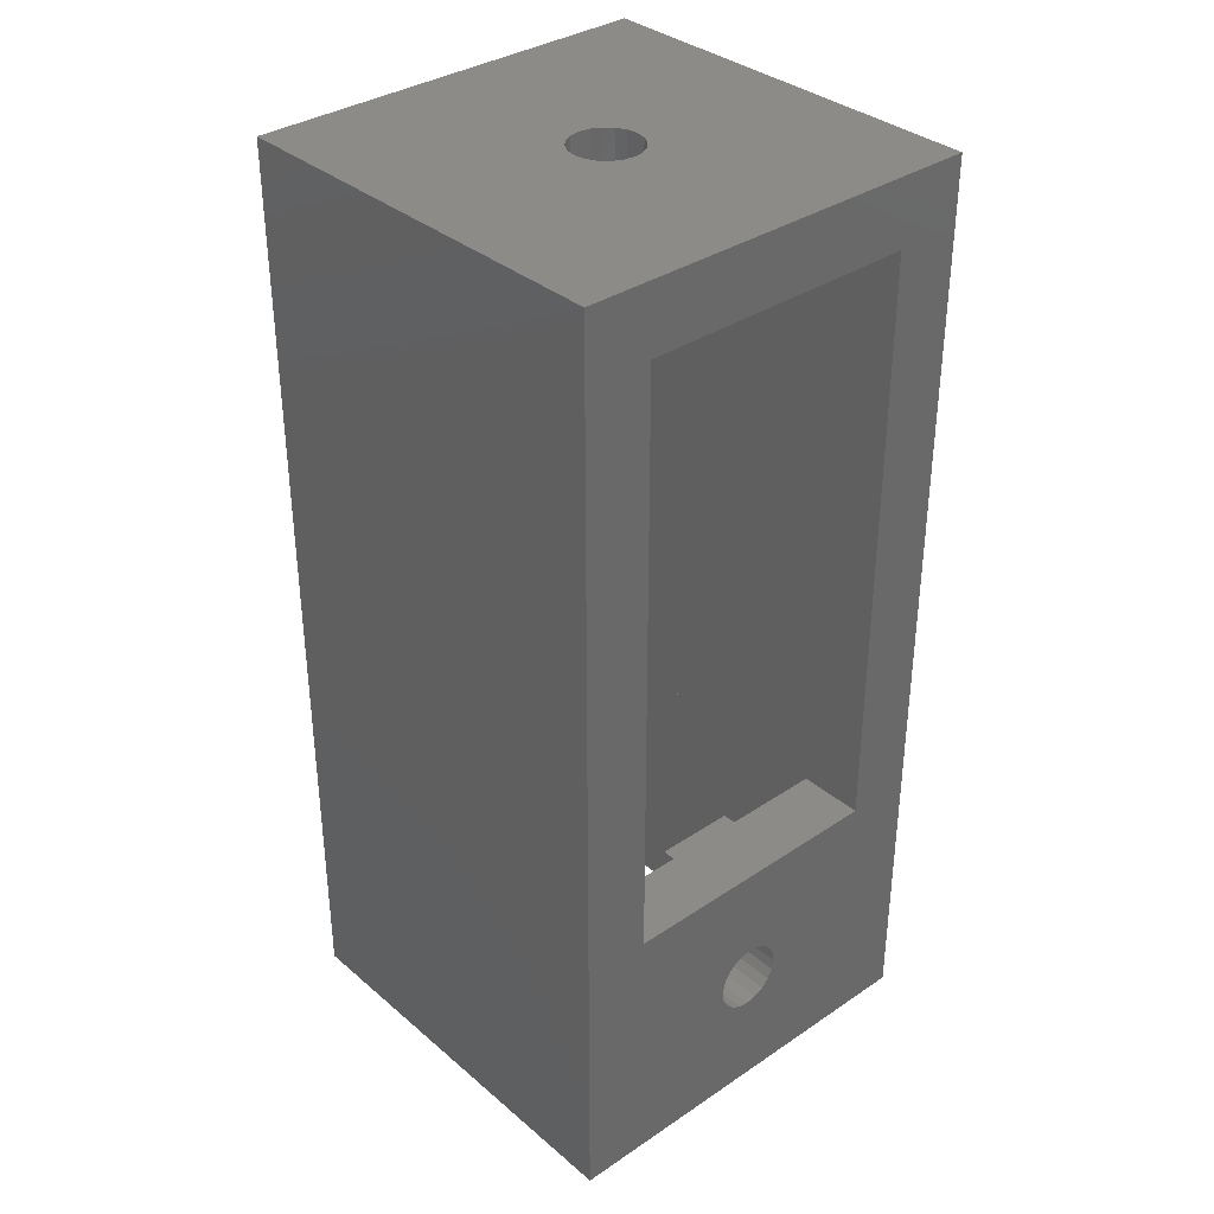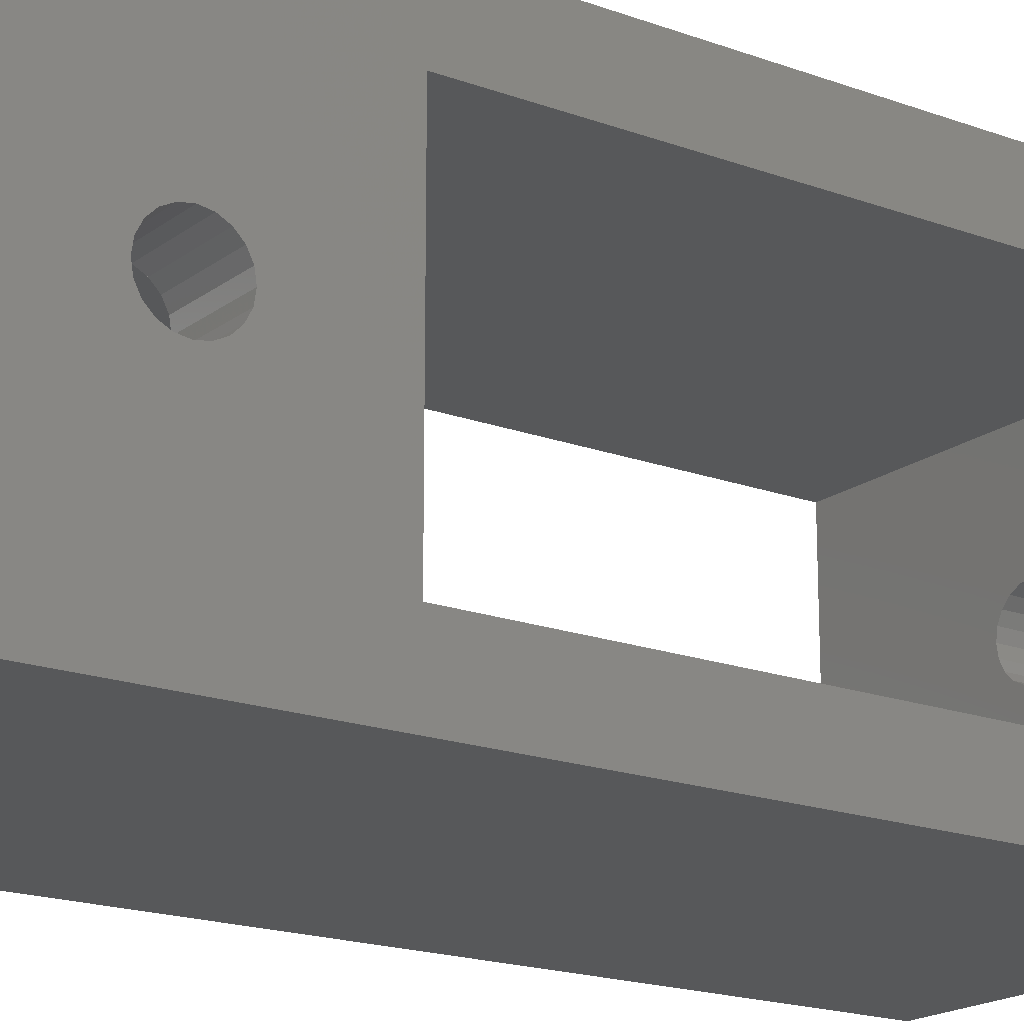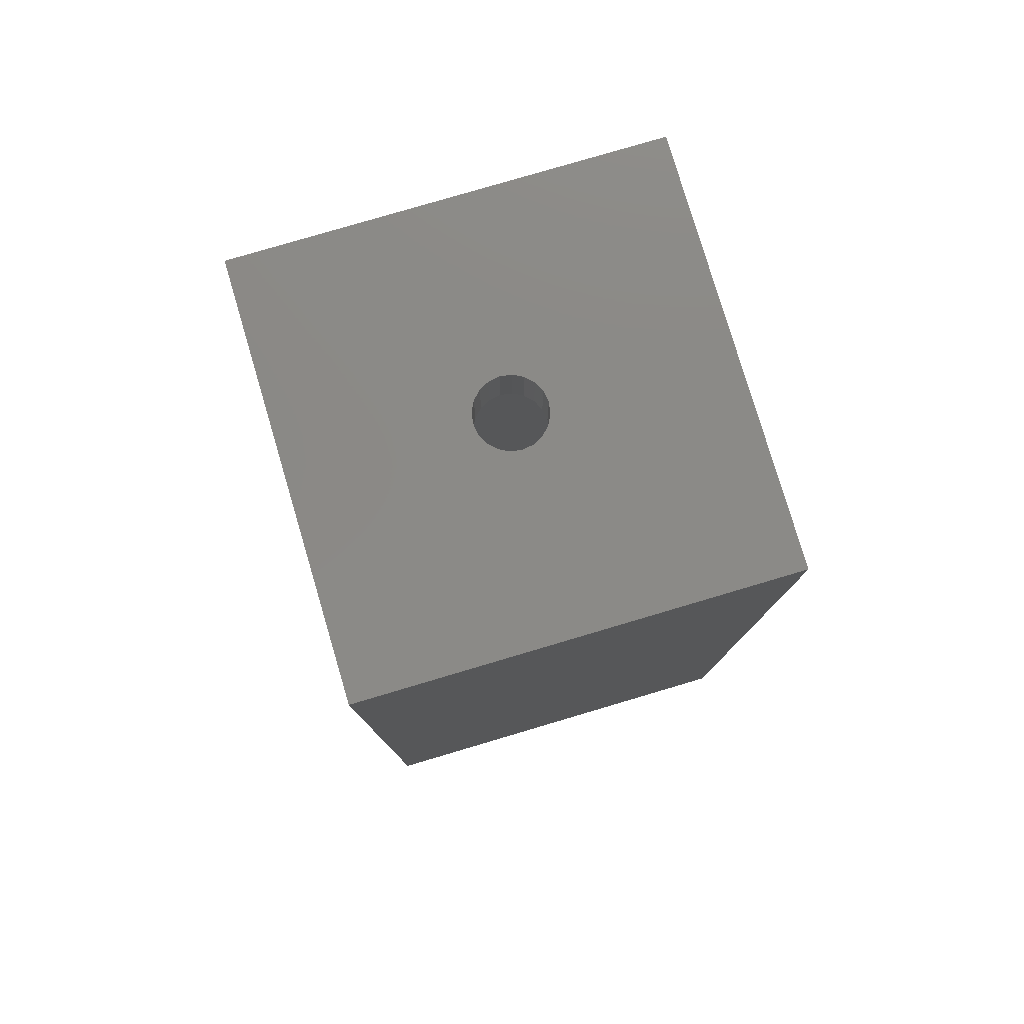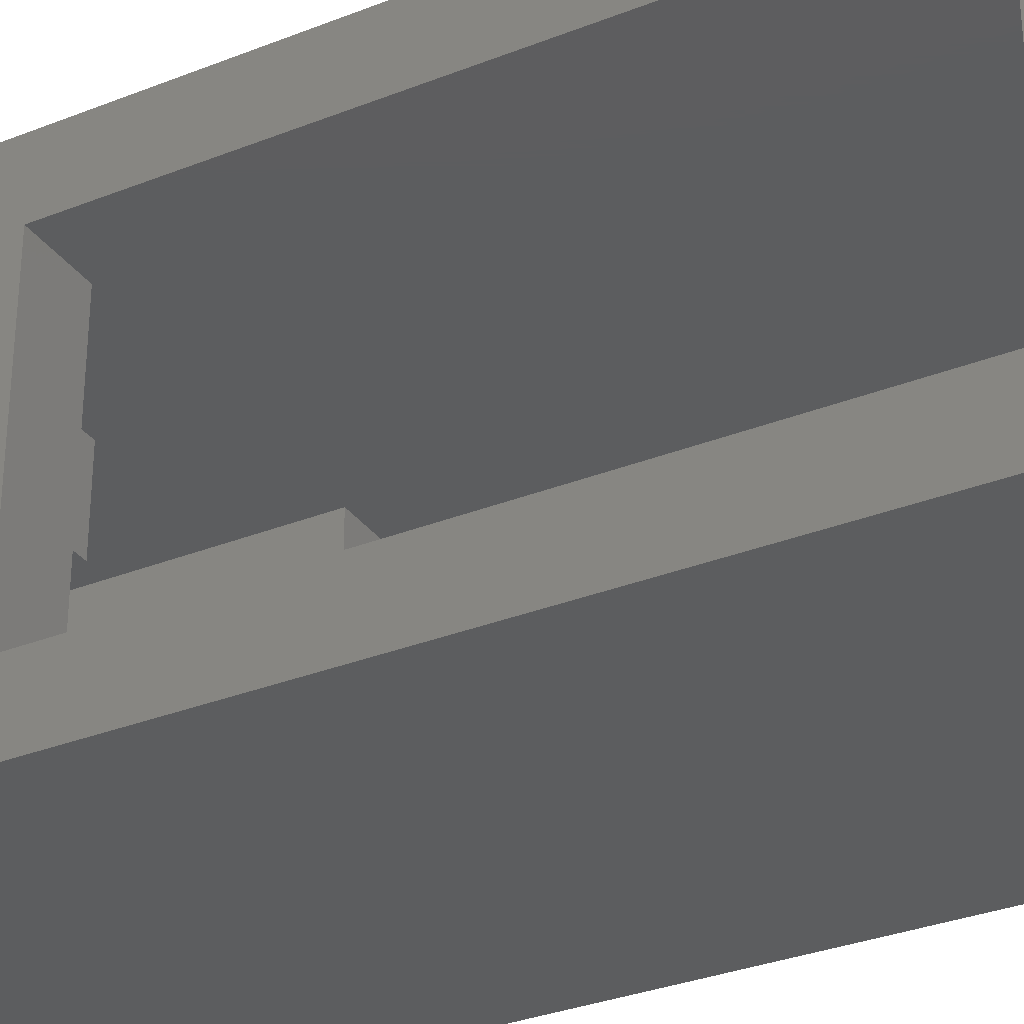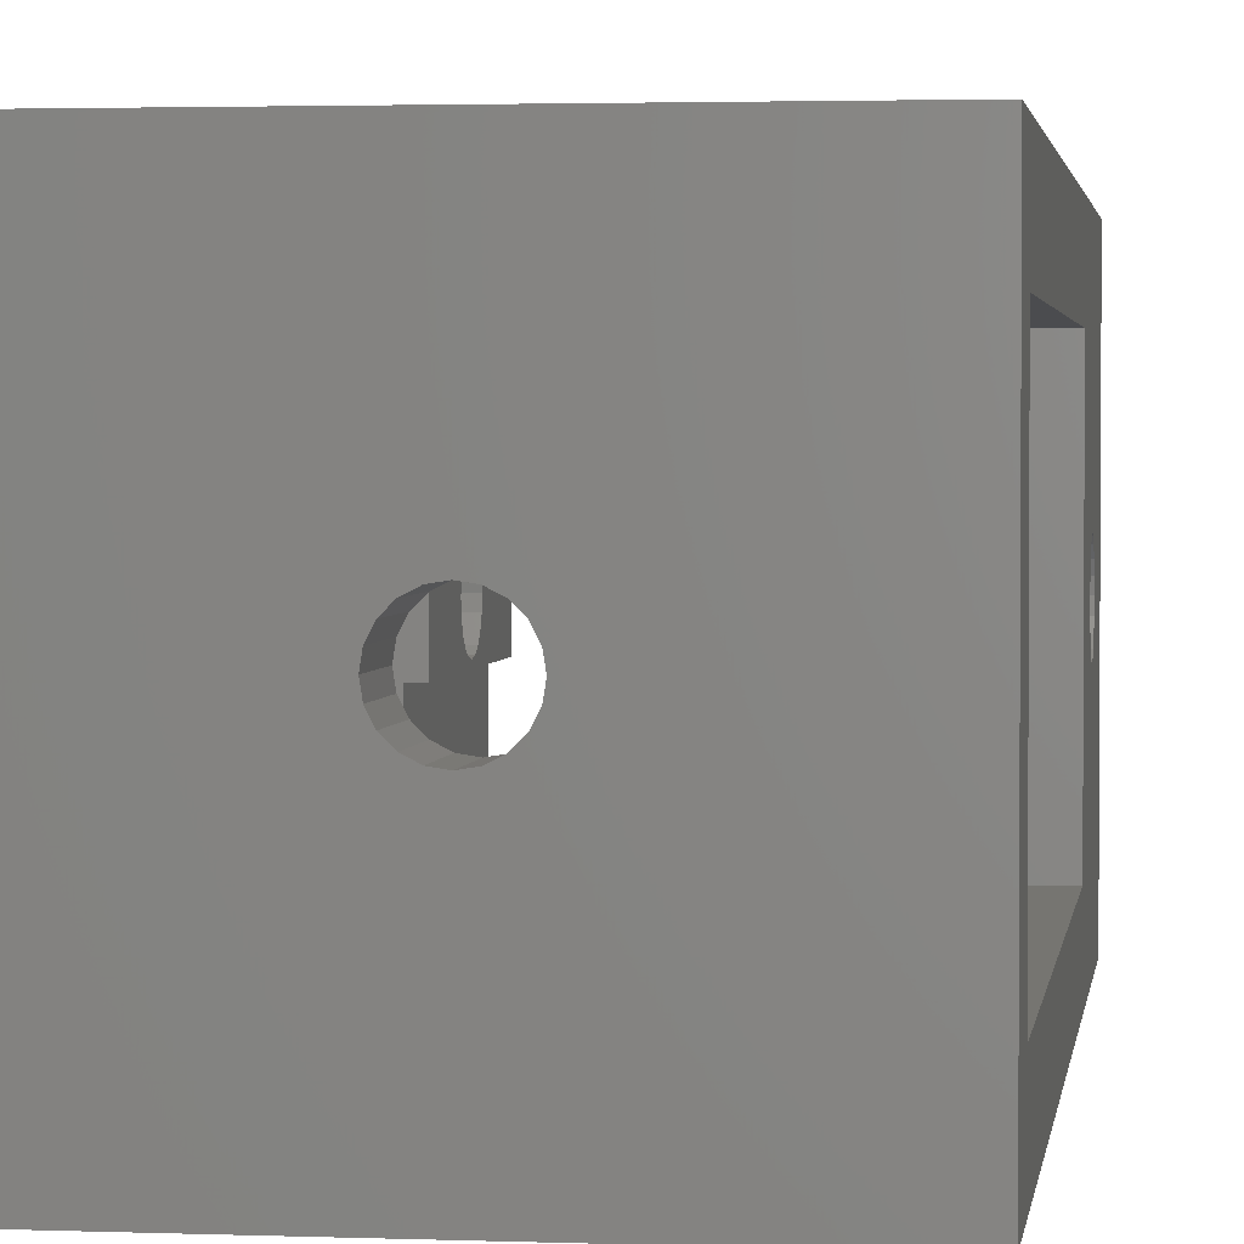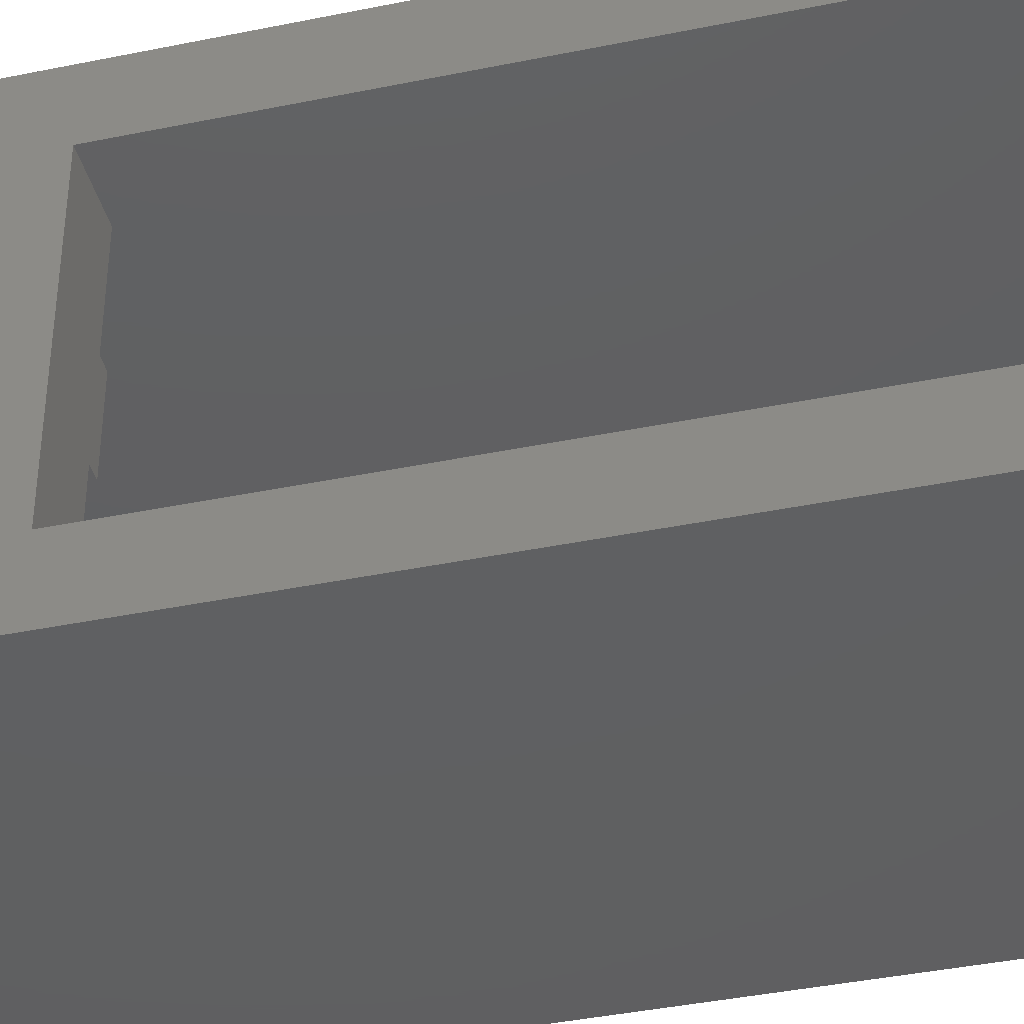
<metadata>
{"format":"stl","ext":"stl","renderer":"f3d","projection":"perspective","resolution":1024,"background":"white","views":[{"elev":34.9,"azim":48.2,"up":"+Y"},{"elev":-18.4,"azim":54.5,"up":"+Z"},{"elev":79.2,"azim":-16.5,"up":"+Y"},{"elev":-31.8,"azim":119.3,"up":"+Z"},{"elev":2.4,"azim":-172.3,"up":"+Z"},{"elev":-40.3,"azim":104.2,"up":"+Z"}]}
</metadata>
<code>
# stl→obj: 166 verts, 360 faces
v 9.503 -24.1 17.98
v 9.503 -15 18.5
v 9.503 -23.37 17.6
v 9.503 -24.9 18.1
v 9.503 -25.7 17.98
v 15.5 -25.7 17.98
v 9.503 -26.43 17.6
v 9.503 -27.01 17.03
v 9.503 -35 18.5
v 15.5 -23.37 17.6
v 15.5 -22.8 17.03
v 15.5 -24.1 17.98
v 15.5 -24.9 18.1
v 15.5 -26.43 17.6
v 15.5 -27.01 17.03
v 15.5 -27.38 16.3
v 9.503 -27.38 16.3
v -9.503 -15 18.5
v -9.503 -35 18.5
v -9.503 -24.9 18.1
v -9.503 -24.1 17.98
v 9.503 -15 12.5
v 9.503 -22.3 15.5
v 9.503 -22.42 16.3
v -9.503 -22.8 17.03
v -9.503 -22.42 16.3
v -9.503 -22.42 14.7
v -9.503 -15 12.5
v -9.503 -22.3 15.5
v 9.503 -35 12.5
v 9.503 -24.9 12.9
v 9.503 -27.5 15.5
v 9.503 -27.38 14.7
v 9.503 -27.01 13.97
v 9.503 -26.43 13.4
v -9.503 -24.9 12.9
v -9.503 -35 12.5
v -9.503 -27.5 15.5
v 15.5 35 31
v -15.5 35 31
v 15.5 -35 31
v -15.5 -35 31
v -15.5 35 0
v 15.5 35 0
v -15.5 -35 0
v 15.5 -35 0
v -15.5 35 26
v -15.5 35 5
v -15.5 30 5
v -15.5 30 26
v 15.5 35 26
v 15.5 30 26
v 15.5 -15 26
v -15.5 -15 26
v 15.5 -15 5
v -15.5 -15 5
v -15.5 -26.43 13.4
v -15.5 -27.01 13.97
v -15.5 -24.9 12.9
v -15.5 -25.7 13.02
v 15.5 -26.43 13.4
v 15.5 -25.7 13.02
v -15.5 -22.3 15.5
v -15.5 -22.42 14.7
v 15.5 -23.37 13.4
v 15.5 -22.8 13.97
v 15.5 -22.42 14.7
v -15.5 -24.1 17.98
v -15.5 -23.37 17.6
v -15.5 -26.43 17.6
v -15.5 -25.7 17.98
v -15.5 -27.38 16.3
v -15.5 -27.01 17.03
v -15.5 -24.9 18.1
v -15.5 -22.42 16.3
v -15.5 -22.8 17.03
v -15.5 -24.1 13.02
v -15.5 -23.37 13.4
v -15.5 -22.8 13.97
v -15.5 -27.5 15.5
v -15.5 -27.38 14.7
v 15.5 30 5
v 15.5 35 5
v -2.172 35 17.03
v -1.596 35 17.6
v -0.871 35 17.98
v -9.503 -23.37 17.6
v -9.503 -25.7 17.98
v -0.067 35 18.1
v -9.503 -26.43 17.6
v 2.536 35 15.5
v -9.503 -27.01 17.03
v 0.738 35 13.02
v -0.067 35 12.9
v -9.503 -27.38 14.7
v -2.542 35 14.7
v -2.669 35 15.5
v -2.172 35 13.97
v -1.596 35 13.4
v -2.542 30 14.7
v -2.669 30 15.5
v -9.503 -27.38 16.3
v -2.172 30 13.97
v -1.596 30 13.4
v 15.5 -27.5 15.5
v 15.5 -27.38 14.7
v -0.871 30 13.02
v -0.871 35 13.02
v -9.503 -27.01 13.97
v -0.067 30 12.9
v 15.5 -27.01 13.97
v 0.738 30 13.02
v 1.463 30 13.4
v 1.463 35 13.4
v -9.503 -25.7 13.02
v -9.503 -26.43 13.4
v 2.039 30 13.97
v 2.039 35 13.97
v 2.409 30 14.7
v 2.409 35 14.7
v 2.536 30 15.5
v 9.503 -25.7 13.02
v 2.409 30 16.3
v 2.409 35 16.3
v -9.503 -24.1 13.02
v 15.5 -24.9 12.9
v -9.503 -23.37 13.4
v -2.542 30 16.3
v -2.542 35 16.3
v 9.503 -24.1 13.02
v 15.5 -24.1 13.02
v -9.503 -22.8 13.97
v 2.039 35 17.03
v 2.039 30 17.03
v 1.463 30 17.6
v 1.463 35 17.6
v 0.738 30 17.98
v 0.738 35 17.98
v 9.503 -23.37 13.4
v -0.067 30 18.1
v -0.871 30 17.98
v 9.503 -22.8 13.97
v -1.596 30 17.6
v -2.172 30 17.03
v 9.503 -22.42 14.7
v -10.5 -15 5
v 10.5 -15 5
v 15.5 -22.3 15.5
v 15.5 -22.42 16.3
v 9.503 -22.8 17.03
v 10.5 -15 26
v -10.5 -15 26
v 10.5 -35 26
v -10.5 -35 26
v 10.5 -15 18.5
v -10.5 -15 18.5
v 10.5 -15 12.5
v -10.5 -15 12.5
v 10.5 -35 18.5
v -10.5 -35 18.5
v 10.5 -35 12.5
v 10.5 -15 4.998
v 10.5 -35 4.998
v -10.5 -35 4.998
v -10.5 -35 12.5
v -10.5 -15 4.998
f 1 2 3
f 4 2 1
f 5 4 6
f 7 5 6
f 8 9 7
f 5 7 9
f 10 3 11
f 3 10 1
f 12 1 10
f 13 4 1
f 13 1 12
f 4 13 6
f 14 7 6
f 7 14 8
f 15 8 14
f 16 17 15
f 9 2 4
f 9 4 5
f 18 19 20
f 20 21 18
f 2 22 23
f 2 23 24
f 25 26 18
f 27 28 29
f 30 31 22
f 18 29 28
f 30 9 32
f 30 32 33
f 34 35 30
f 28 36 37
f 19 37 38
f 39 40 41
f 41 40 42
f 43 44 45
f 46 45 44
f 47 48 49
f 47 49 50
f 51 39 52
f 48 43 49
f 52 39 53
f 41 53 39
f 40 50 54
f 47 50 40
f 55 46 44
f 49 43 56
f 45 56 43
f 57 45 58
f 59 45 60
f 61 46 62
f 54 56 63
f 64 63 56
f 65 55 66
f 67 66 55
f 68 54 69
f 70 42 71
f 12 10 53
f 72 42 73
f 54 68 74
f 71 42 74
f 70 73 42
f 54 74 42
f 54 63 75
f 76 54 75
f 76 69 54
f 57 60 45
f 77 56 59
f 78 56 77
f 56 78 79
f 79 64 56
f 45 59 56
f 42 72 80
f 81 45 80
f 58 45 81
f 42 80 45
f 40 54 42
f 82 83 51
f 82 51 52
f 83 82 44
f 55 44 82
f 69 76 25
f 68 21 20
f 84 47 85
f 86 85 47
f 68 20 74
f 87 18 21
f 74 20 71
f 20 88 71
f 51 89 47
f 86 47 89
f 71 90 70
f 20 19 88
f 70 90 73
f 83 91 51
f 71 88 90
f 90 88 19
f 73 92 72
f 93 83 94
f 90 92 73
f 38 95 80
f 92 90 19
f 96 48 97
f 98 48 96
f 98 99 48
f 47 97 48
f 38 37 95
f 100 96 97
f 100 97 101
f 102 72 92
f 103 98 96
f 103 96 100
f 92 19 102
f 104 99 98
f 104 98 103
f 105 106 33
f 105 33 32
f 107 108 99
f 107 99 104
f 109 95 37
f 110 94 108
f 110 108 107
f 106 111 33
f 34 33 111
f 112 93 94
f 112 94 110
f 113 114 93
f 113 93 112
f 115 116 37
f 109 37 116
f 117 118 114
f 117 114 113
f 35 34 111
f 35 111 61
f 30 33 34
f 119 120 118
f 119 118 117
f 36 115 37
f 121 91 120
f 121 120 119
f 62 122 35
f 62 35 61
f 123 124 91
f 123 91 121
f 122 30 35
f 36 28 125
f 62 126 122
f 31 122 126
f 125 127 78
f 84 128 129
f 31 30 122
f 127 125 28
f 129 128 101
f 129 101 97
f 31 126 130
f 131 130 126
f 127 132 78
f 124 123 133
f 134 133 123
f 135 136 133
f 135 133 134
f 137 138 136
f 137 136 135
f 65 139 130
f 65 130 131
f 140 89 138
f 140 138 137
f 22 31 130
f 22 130 139
f 132 127 28
f 141 86 89
f 141 89 140
f 139 65 142
f 66 142 65
f 143 85 86
f 143 86 141
f 144 84 85
f 144 85 143
f 27 132 28
f 128 84 144
f 67 145 142
f 67 142 66
f 146 147 49
f 145 22 142
f 23 145 67
f 23 67 148
f 139 142 22
f 22 145 23
f 148 149 23
f 24 23 149
f 149 11 24
f 8 15 17
f 32 17 16
f 32 16 105
f 8 17 9
f 32 9 17
f 24 11 150
f 150 2 24
f 3 150 11
f 3 2 150
f 104 49 107
f 117 82 119
f 135 52 137
f 144 143 50
f 141 50 143
f 140 50 141
f 137 52 140
f 50 140 52
f 52 135 134
f 123 121 52
f 82 52 121
f 119 82 121
f 134 123 52
f 82 117 113
f 112 110 82
f 49 82 110
f 110 107 49
f 113 112 82
f 49 104 103
f 49 103 100
f 50 49 101
f 128 50 101
f 128 144 50
f 100 101 49
f 108 48 99
f 94 48 108
f 118 83 114
f 120 83 118
f 114 83 93
f 91 83 120
f 48 94 83
f 124 51 91
f 47 84 129
f 97 47 129
f 133 136 51
f 133 51 124
f 138 51 136
f 89 51 138
f 40 39 51
f 47 40 51
f 151 151 152
f 151 152 152
f 151 151 151
f 153 151 151
f 154 152 152
f 152 152 152
f 153 154 151
f 152 151 154
f 53 155 151
f 152 156 54
f 55 147 157
f 158 146 56
f 2 155 22
f 155 53 157
f 55 157 53
f 18 158 156
f 22 155 157
f 18 28 158
f 56 54 158
f 54 156 158
f 155 159 151
f 153 151 159
f 156 152 160
f 154 160 152
f 159 155 9
f 2 9 155
f 19 18 160
f 160 18 156
f 157 147 161
f 162 163 147
f 161 147 163
f 164 146 165
f 158 165 146
f 163 162 164
f 157 161 30
f 157 30 22
f 28 165 158
f 165 28 37
f 95 81 80
f 81 95 109
f 81 109 58
f 116 57 109
f 58 109 57
f 115 60 57
f 115 57 116
f 60 115 36
f 60 36 59
f 59 36 77
f 125 77 36
f 78 77 125
f 132 79 78
f 27 64 79
f 27 79 132
f 29 63 27
f 64 27 63
f 26 75 29
f 63 29 75
f 75 26 25
f 75 25 76
f 82 49 147
f 147 55 147
f 82 147 55
f 49 56 146
f 146 146 56
f 44 43 48
f 83 44 48
f 162 147 146
f 162 146 166
f 147 162 147
f 166 146 146
f 166 146 164
f 162 166 164
f 50 151 152
f 53 151 151
f 50 52 151
f 53 151 52
f 152 54 152
f 54 50 152
f 29 18 26
f 72 102 38
f 72 38 80
f 19 38 102
f 25 87 69
f 18 87 25
f 69 87 21
f 69 21 68
f 6 41 14
f 15 14 41
f 16 15 41
f 13 12 53
f 53 41 13
f 6 13 41
f 53 10 11
f 53 11 149
f 55 53 148
f 67 55 148
f 149 148 53
f 131 126 55
f 46 55 126
f 126 62 46
f 65 131 55
f 46 61 111
f 106 105 46
f 41 46 105
f 16 41 105
f 111 106 46
f 41 153 159
f 160 154 42
f 46 161 163
f 164 165 45
f 164 45 163
f 45 46 163
f 9 30 159
f 30 161 159
f 41 159 161
f 41 161 46
f 37 19 160
f 45 165 42
f 160 42 165
f 37 160 165
f 154 153 42
f 41 42 153

</code>
